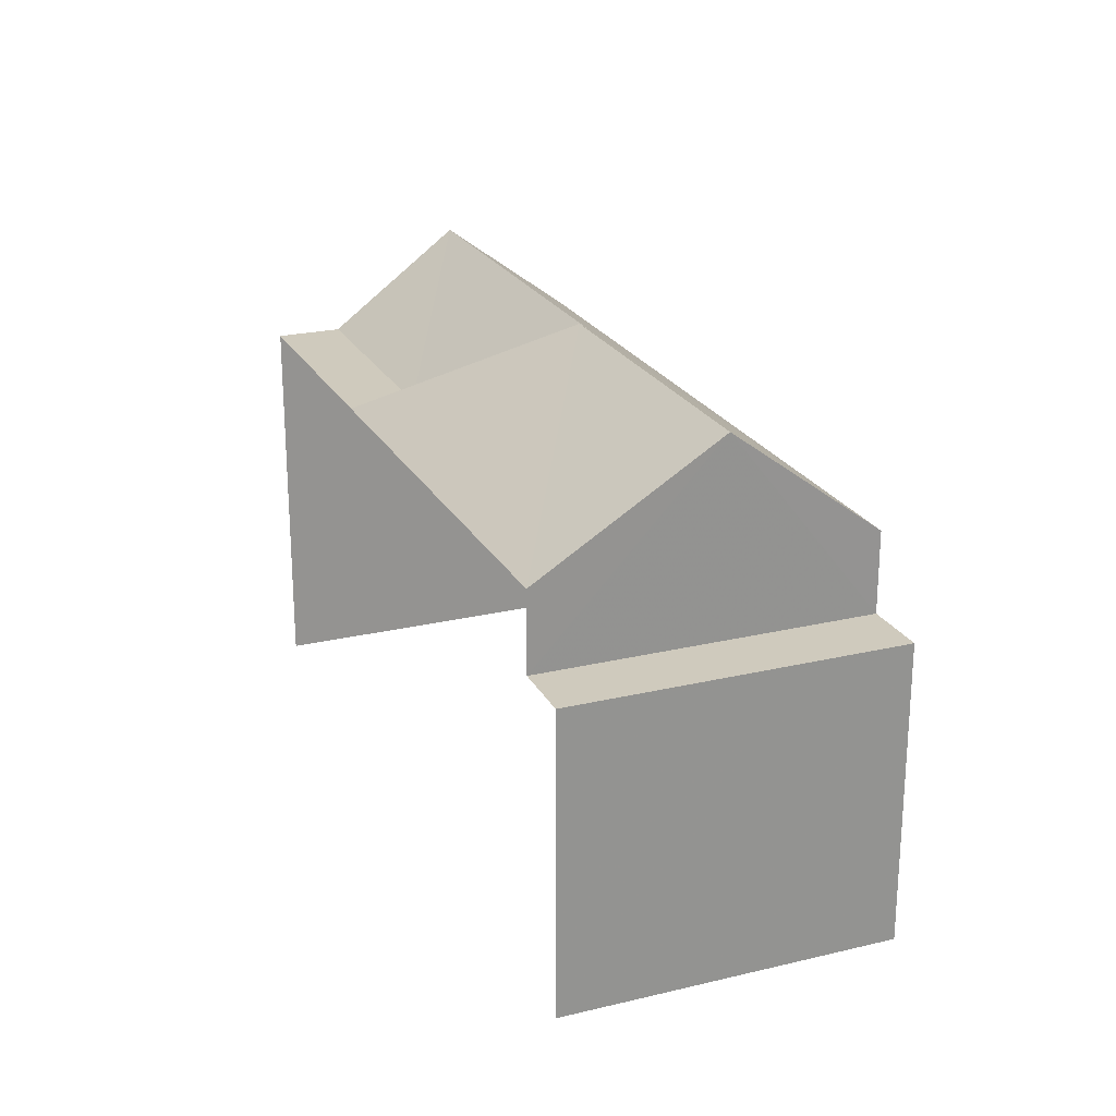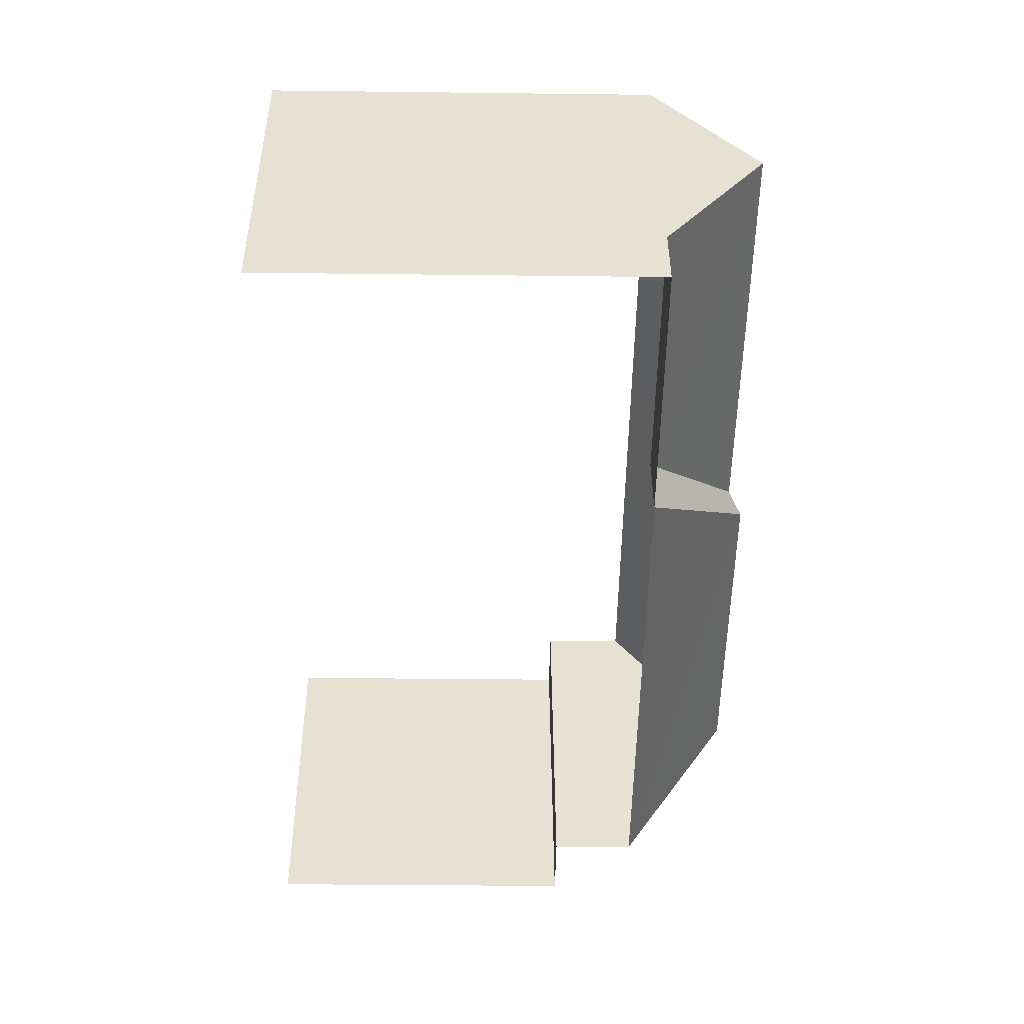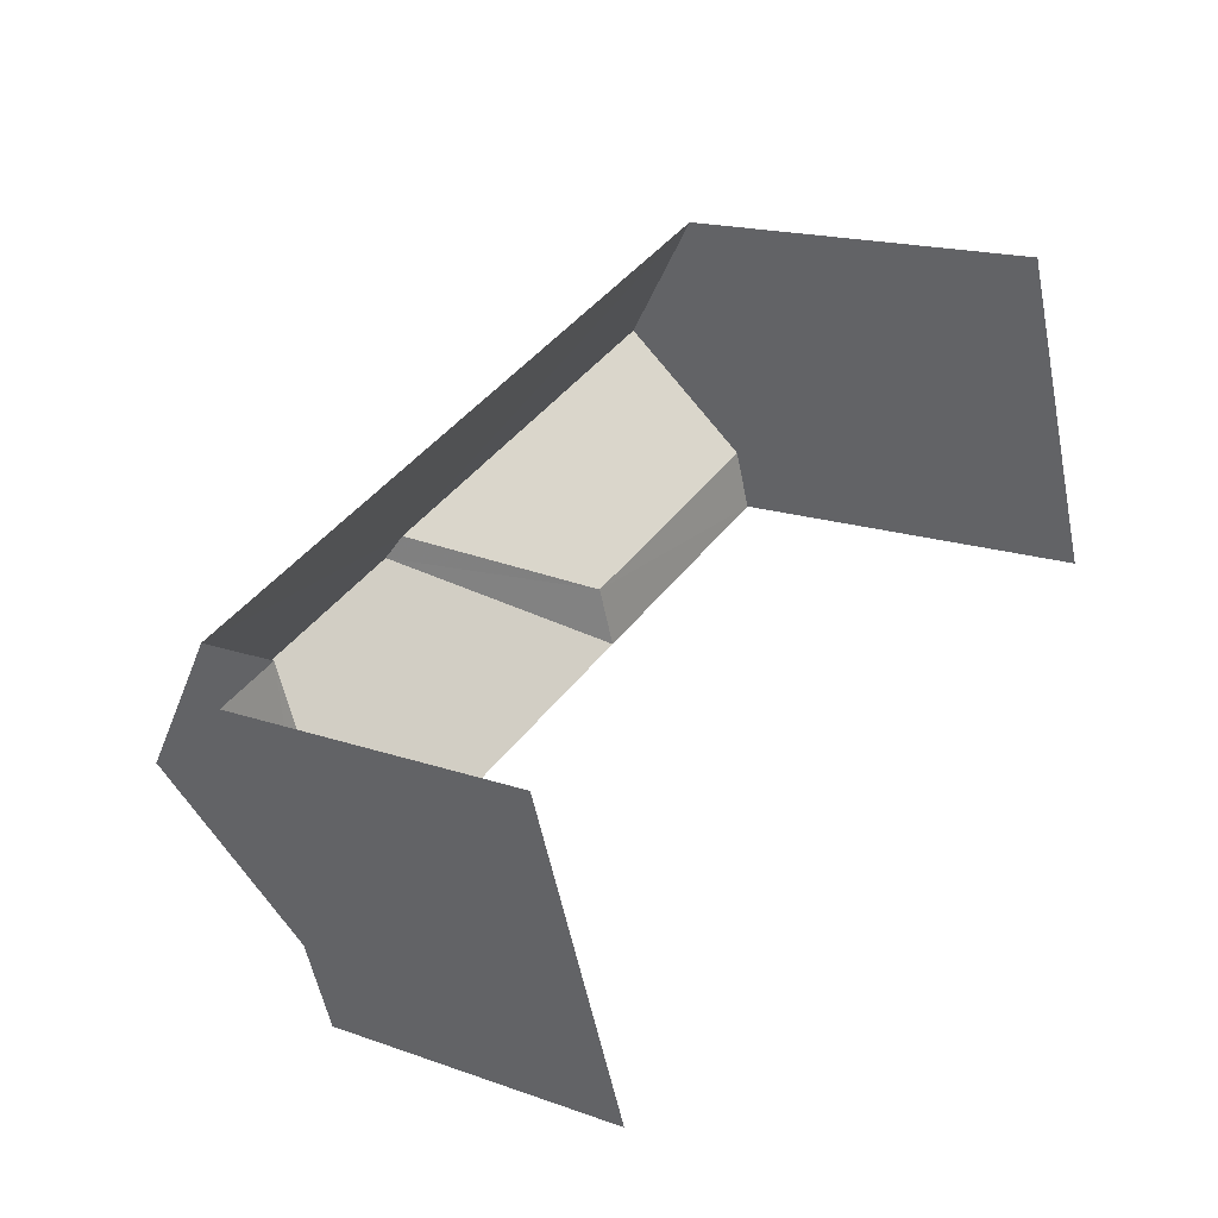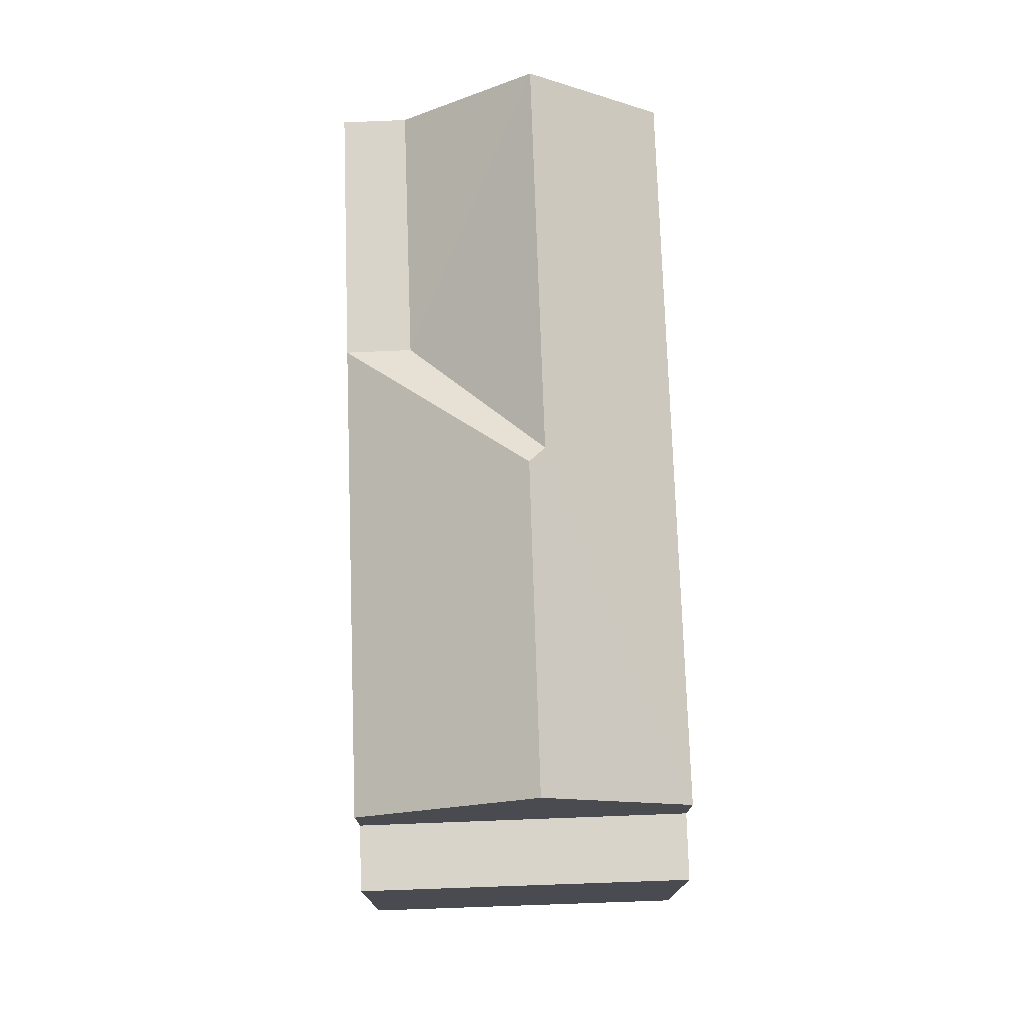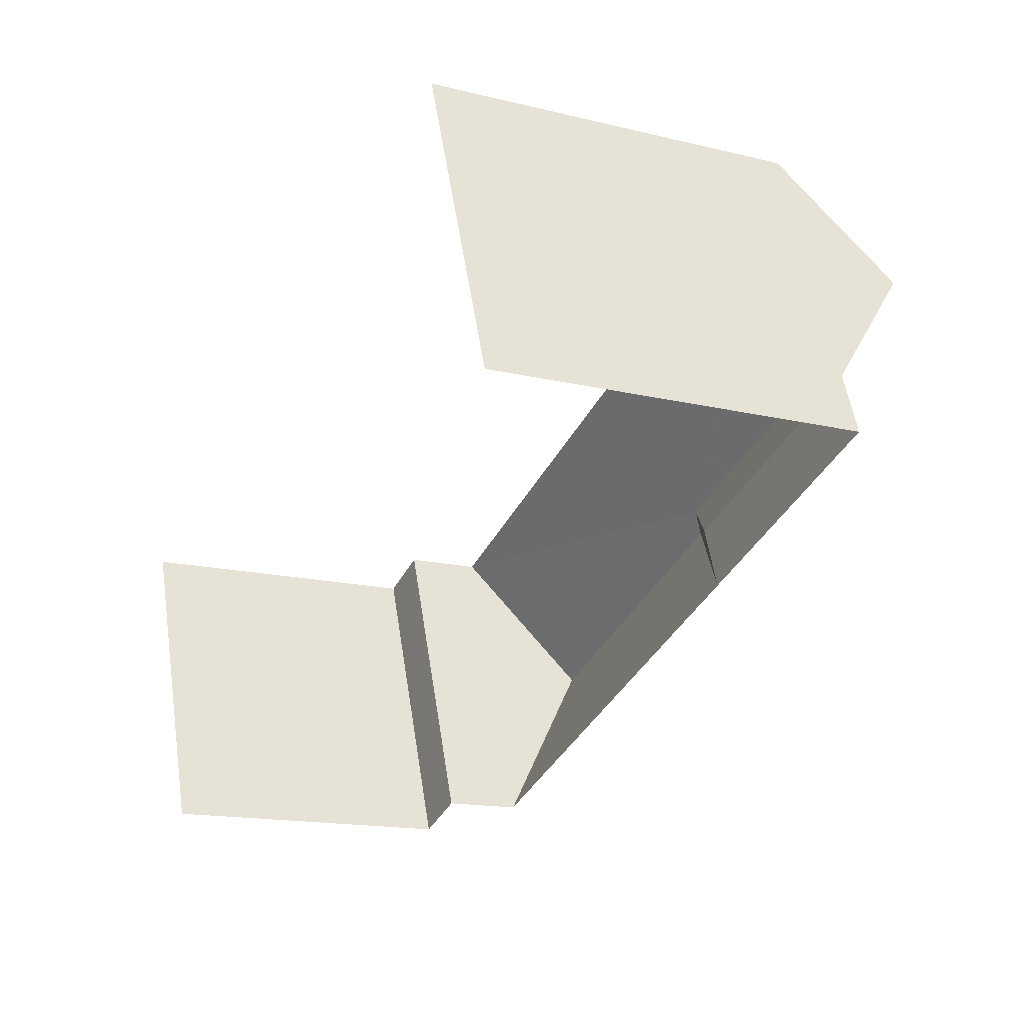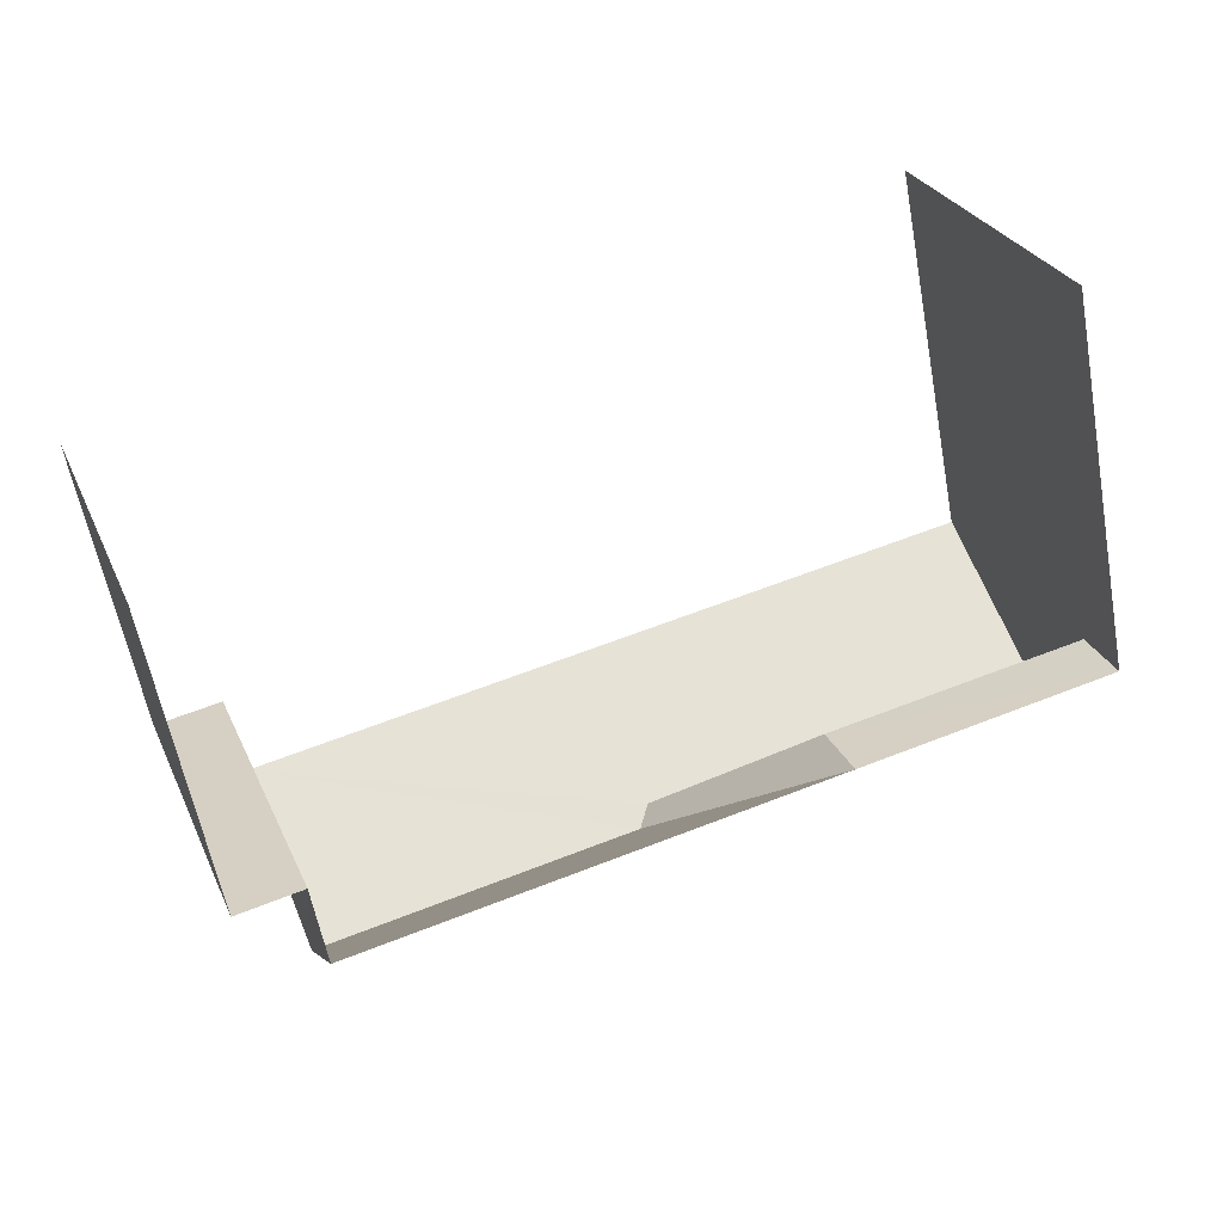
<metadata>
{"format":"obj","ext":"obj","renderer":"f3d","projection":"perspective","resolution":1024,"background":"white","views":[{"elev":23.1,"azim":47.9,"up":"+Z"},{"elev":-30.7,"azim":-91.0,"up":"+Y"},{"elev":16.9,"azim":125.6,"up":"+Y"},{"elev":75.4,"azim":68.0,"up":"+Z"},{"elev":-15.8,"azim":-116.7,"up":"+Y"},{"elev":-59.2,"azim":-169.5,"up":"+Y"}]}
</metadata>
<code>
v -2.241e+05 -1.279e+05 15.22
v -2.241e+05 -1.279e+05 15.22
v -2.241e+05 -1.279e+05 15.22
v -2.241e+05 -1.279e+05 15.22
v -2.241e+05 -1.279e+05 20.21
v -2.241e+05 -1.279e+05 20.21
v -2.241e+05 -1.279e+05 20.21
v -2.241e+05 -1.279e+05 20.21
v -2.241e+05 -1.279e+05 23.41
v -2.241e+05 -1.279e+05 21.53
v -2.241e+05 -1.279e+05 21.53
v -2.241e+05 -1.279e+05 23.2
v -2.241e+05 -1.279e+05 21.53
v -2.241e+05 -1.279e+05 21.53
v -2.241e+05 -1.279e+05 23.2
v -2.241e+05 -1.279e+05 21.53
v -2.241e+05 -1.279e+05 23.41
v -2.241e+05 -1.279e+05 21.53
v -2.241e+05 -1.279e+05 21.53
f 1 2 3
f 1 4 2
f 6 8 3
f 3 11 1
f 1 11 13
f 16 11 8
f 8 11 3
f 5 4 19
f 19 18 5
f 2 4 5
f 7 2 5
f 5 6 7
f 5 8 6
f 9 10 11
f 9 12 10
f 10 13 11
f 10 14 13
f 10 15 14
f 10 12 15
f 16 9 11
f 16 17 9
f 12 18 19
f 19 15 12
f 9 17 18
f 9 18 12
f 14 4 1
f 1 13 14
f 14 19 4
f 15 19 14
f 6 3 2
f 7 6 2
f 16 8 17
f 8 5 17
f 5 18 17

</code>
